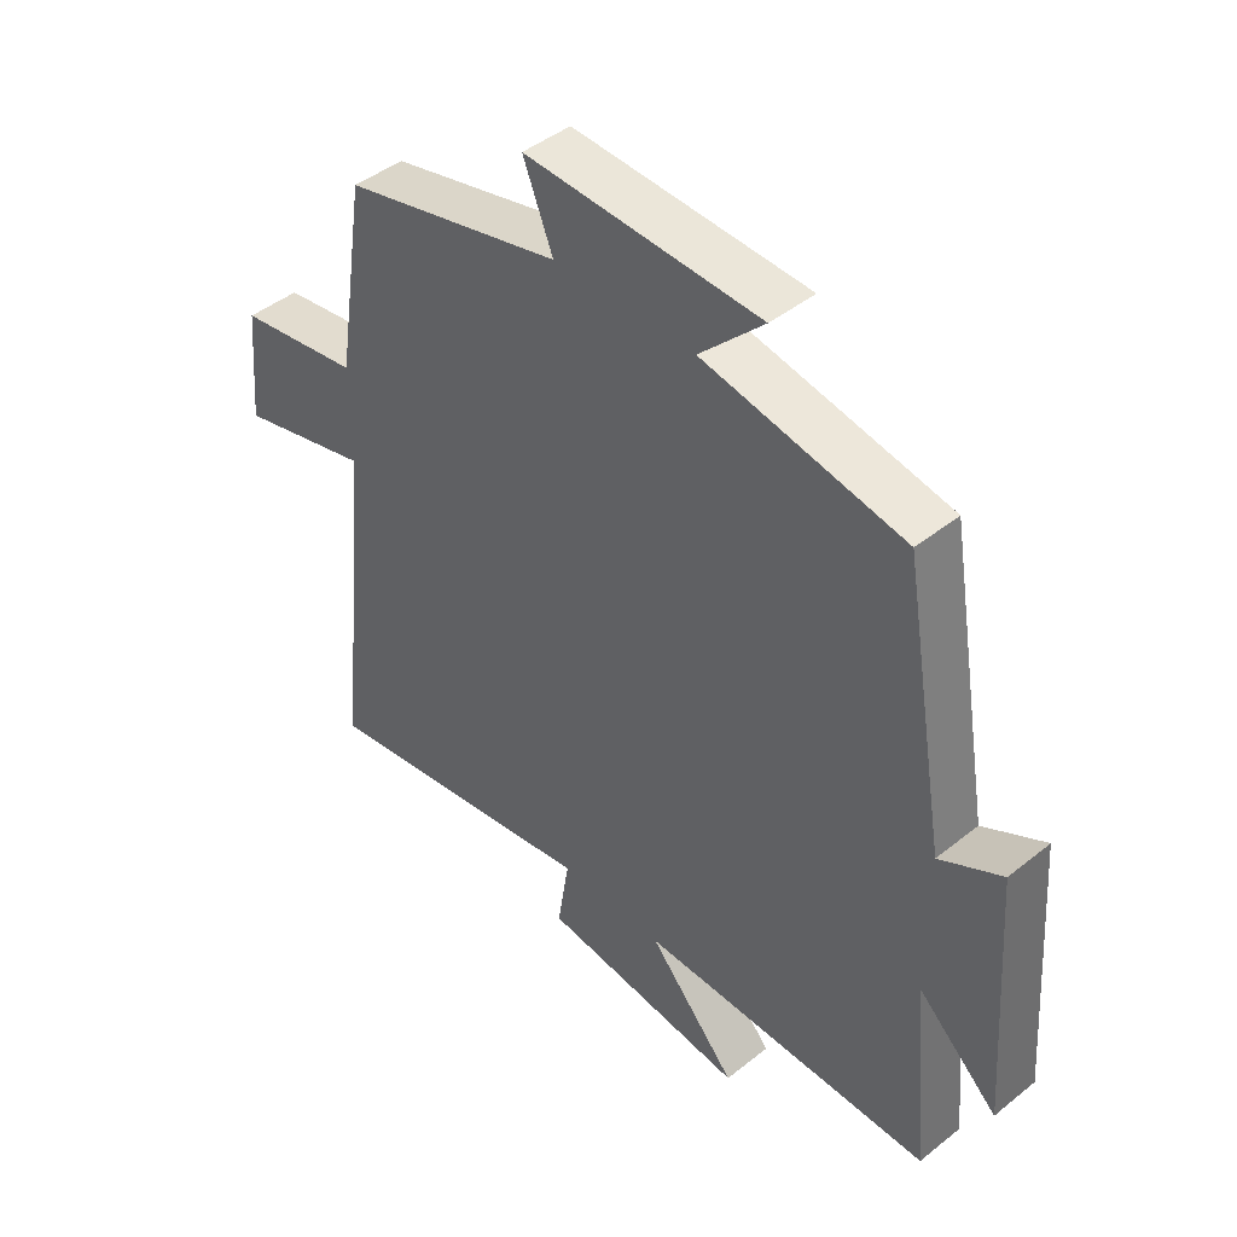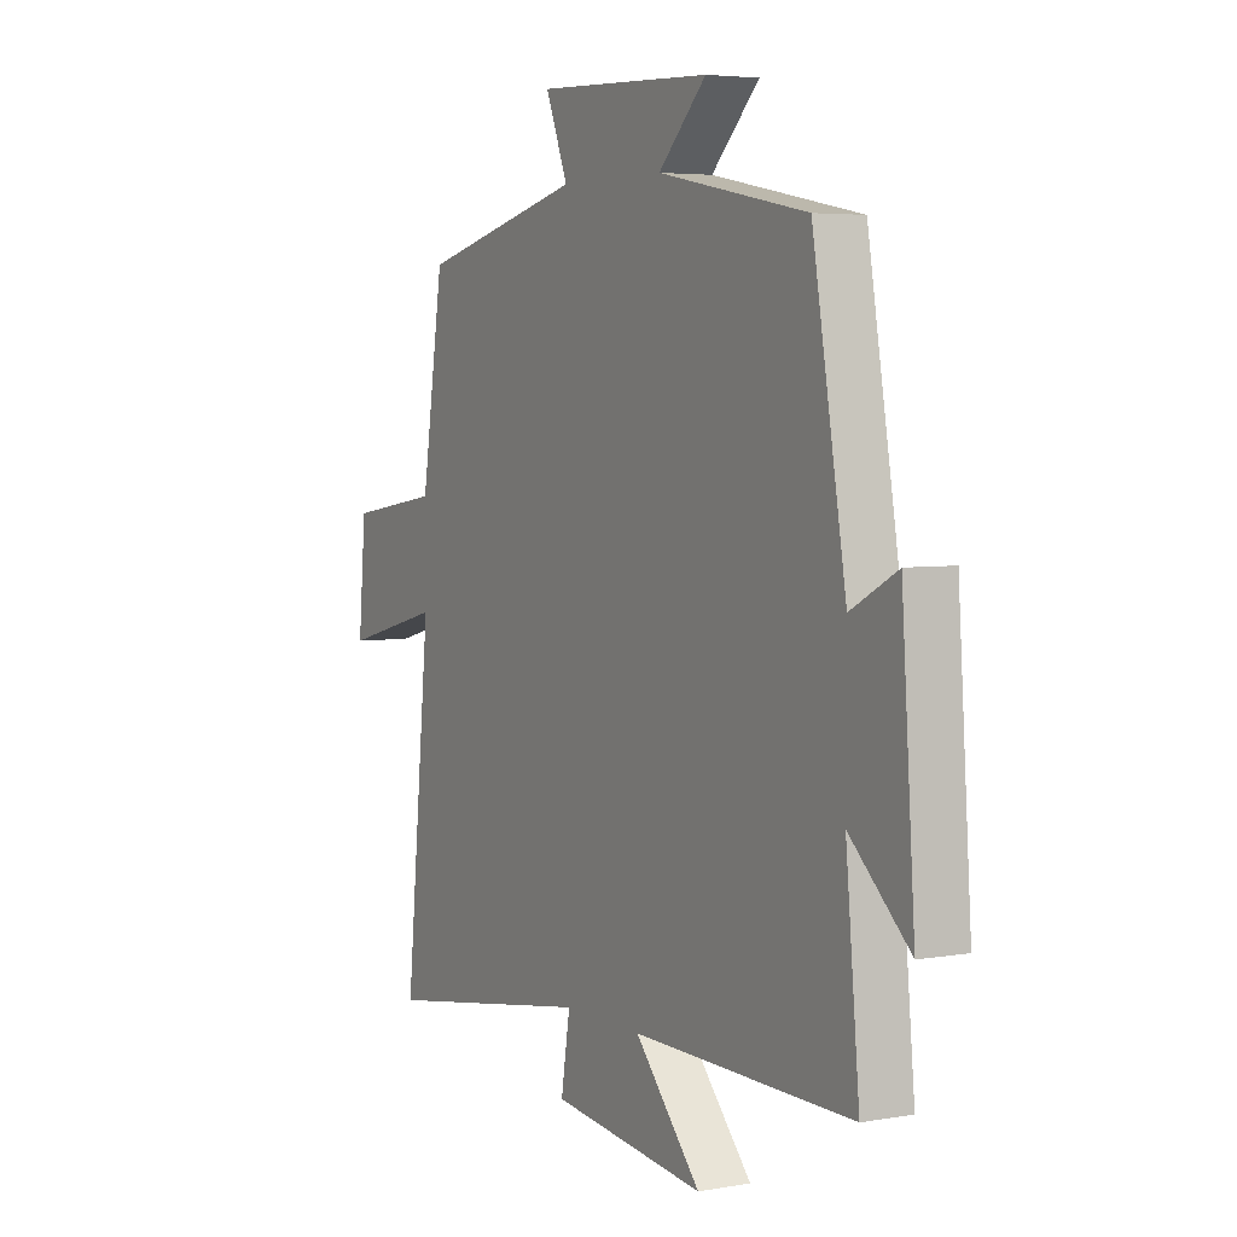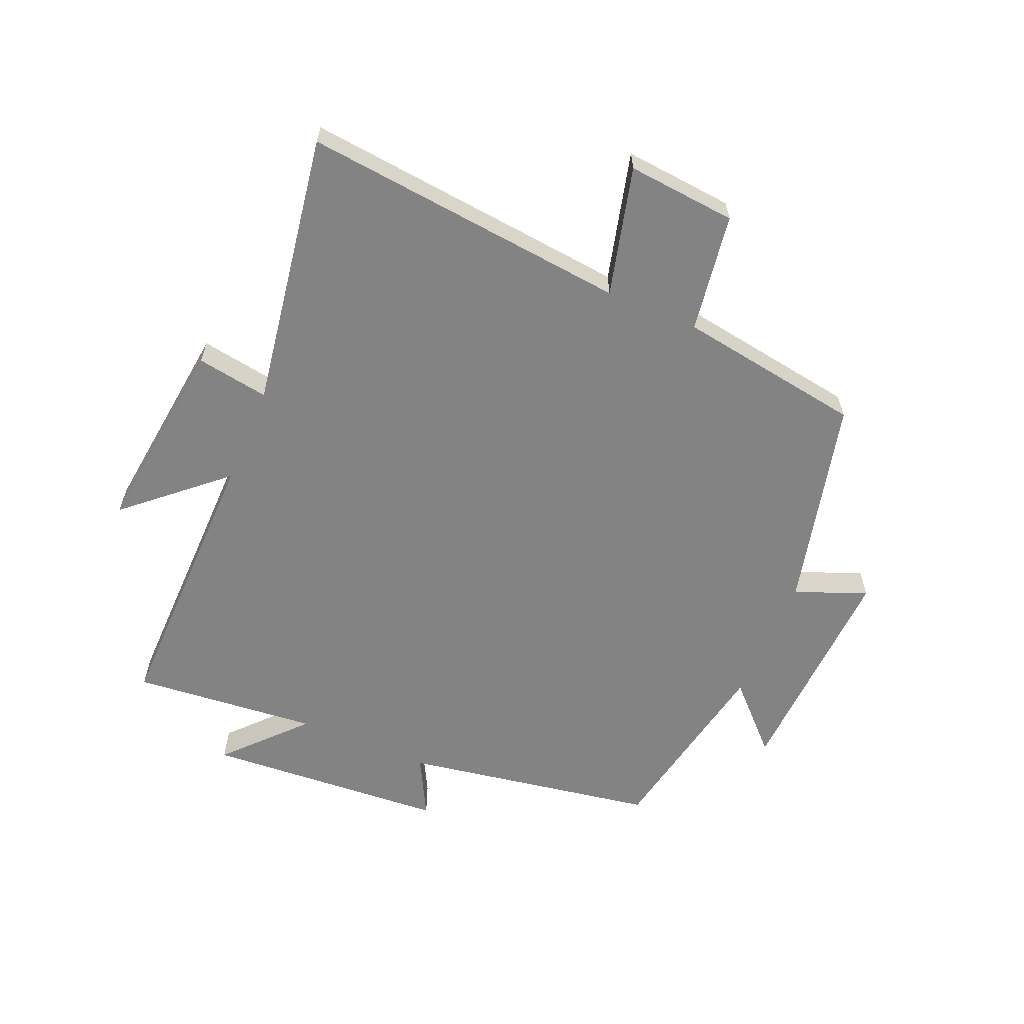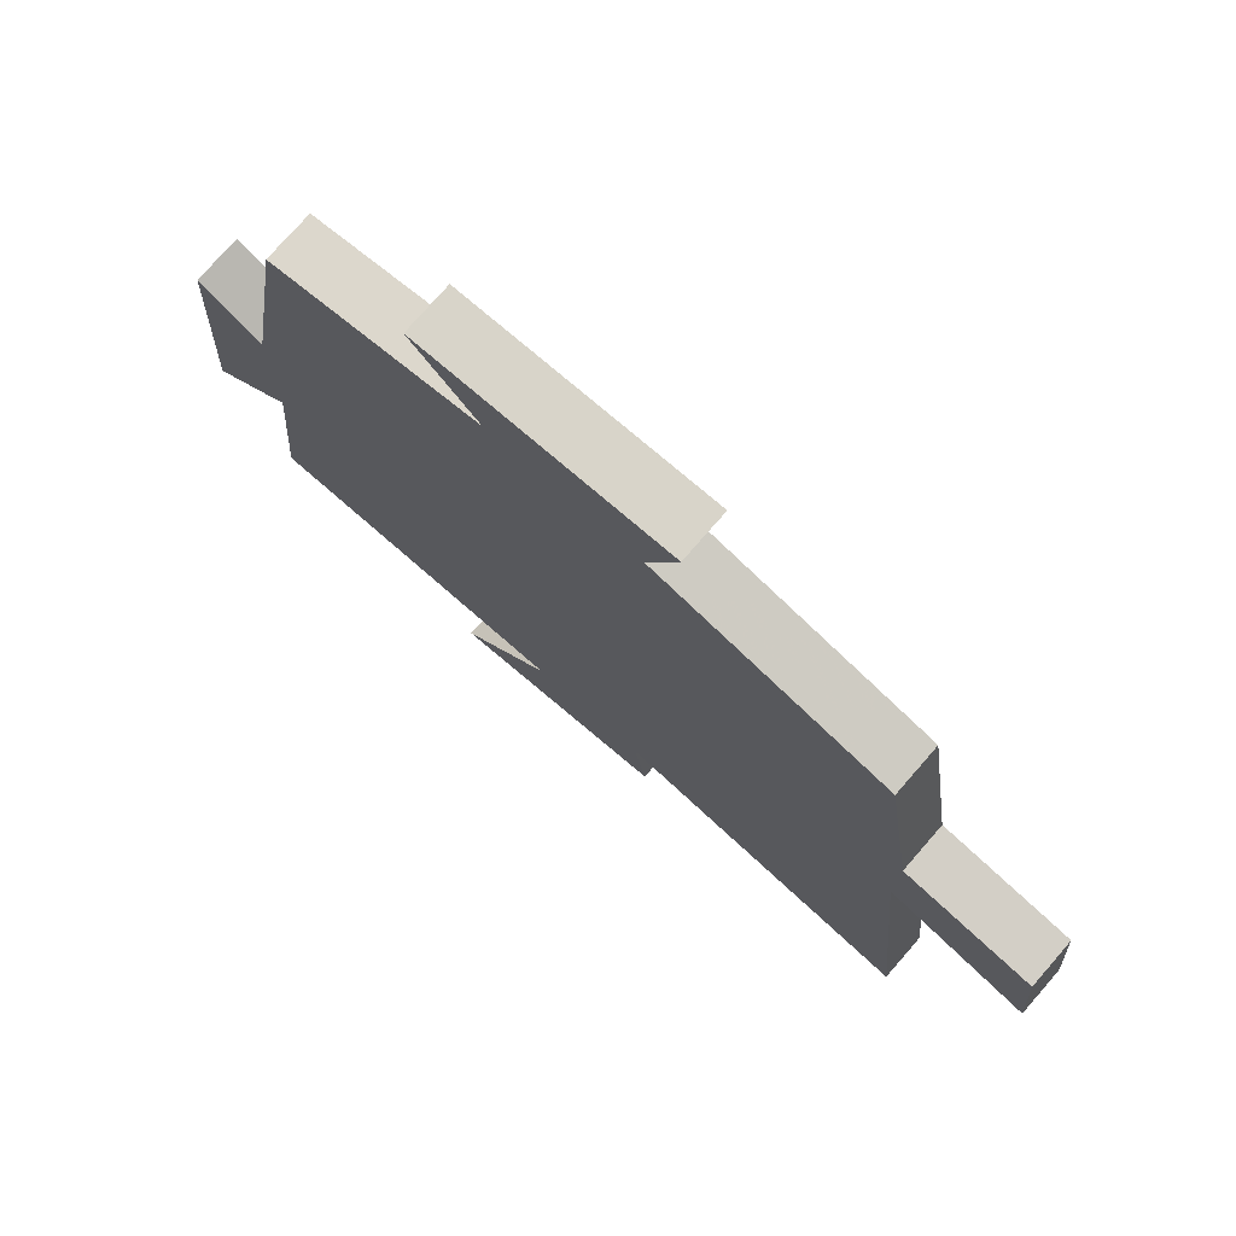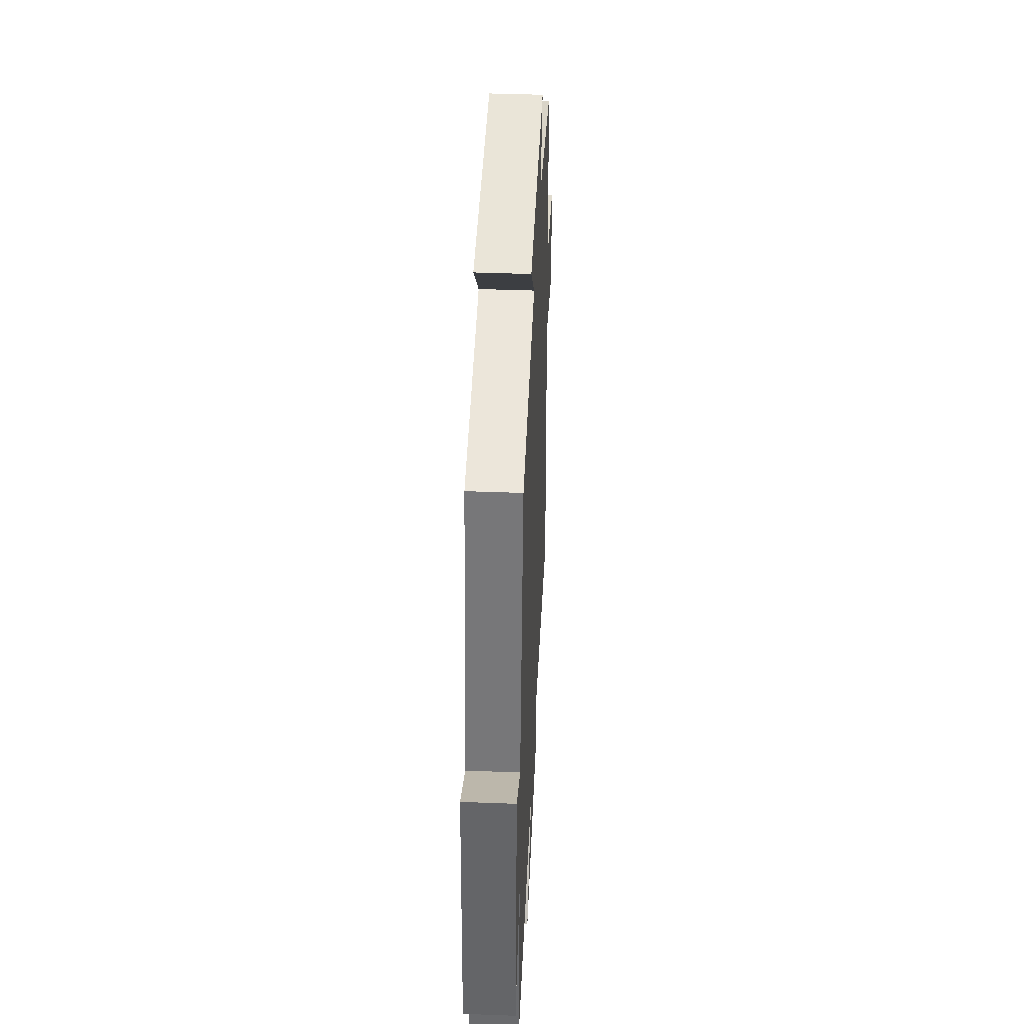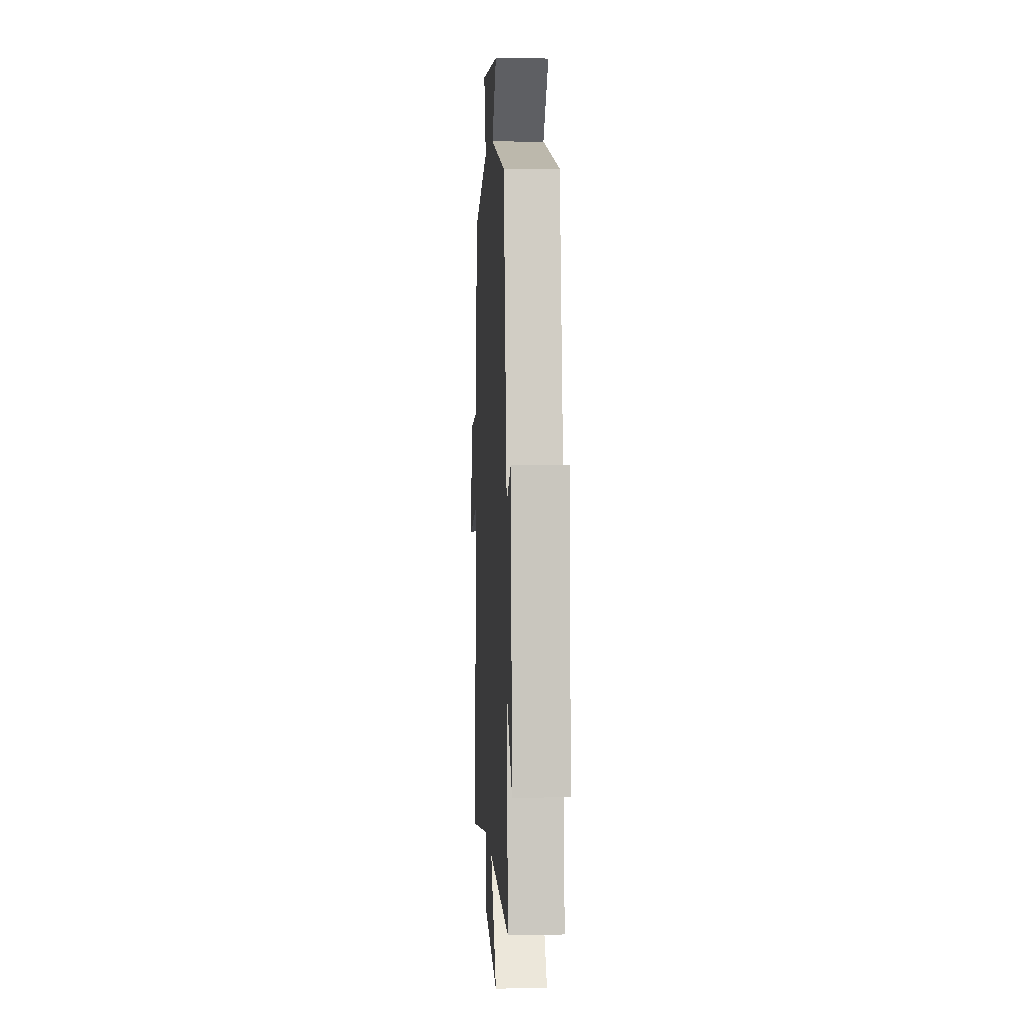
<metadata>
{"format":"obj","ext":"obj","renderer":"f3d","projection":"perspective","resolution":1024,"background":"white","views":[{"elev":44.3,"azim":46.9,"up":"+Z"},{"elev":4.5,"azim":60.5,"up":"+Z"},{"elev":-61.0,"azim":-113.1,"up":"+Y"},{"elev":76.1,"azim":-138.9,"up":"+Z"},{"elev":42.2,"azim":92.6,"up":"+Z"},{"elev":3.6,"azim":87.0,"up":"+Z"}]}
</metadata>
<code>
v 0.529 0.07 -0.505
v 0.065 0.07 -0.5
v 0.204 0.07 -0.656
v -0.122 0.07 -0.618
v -0.103 0.07 -0.5
v -0.554 0.07 -0.573
v -0.5 0.07 -0.041
v -0.71 0.07 -0.095
v -0.694 0.07 0.083
v -0.5 0.07 0.113
v -0.453 0.07 0.416
v -0.108 0.07 0.5
v -0.155 0.07 0.617
v 0.215 0.07 0.601
v 0.114 0.07 0.5
v 0.429 0.07 0.439
v 0.5 0.07 0.025
v 0.598 0.07 0.077
v 0.626 0.07 -0.317
v 0.5 0.07 -0.201
v 0.529 0 -0.505
v 0.065 0 -0.5
v 0.204 0 -0.656
v -0.122 0 -0.618
v -0.103 0 -0.5
v -0.554 0 -0.573
v -0.5 0 -0.041
v -0.71 0 -0.095
v -0.694 0 0.083
v -0.5 0 0.113
v -0.453 0 0.416
v -0.108 0 0.5
v -0.155 0 0.617
v 0.215 0 0.601
v 0.114 0 0.5
v 0.429 0 0.439
v 0.5 0 0.025
v 0.598 0 0.077
v 0.626 0 -0.317
v 0.5 0 -0.201
f 17 18 19 20
f 15 16 17 20
f 15 20 1 2
f 12 13 14 15
f 12 15 2
f 11 12 2
f 10 11 2
f 7 8 9 10
f 7 10 2 3
f 5 6 7
f 5 7 3
f 3 4 5
f 40 39 38 37
f 40 37 36 35
f 22 21 40 35
f 35 34 33 32
f 22 35 32
f 22 32 31
f 22 31 30
f 30 29 28 27
f 23 22 30 27
f 27 26 25
f 23 27 25
f 25 24 23
f 1 21 22 2
f 2 22 23 3
f 3 23 24 4
f 4 24 25 5
f 5 25 26 6
f 6 26 27 7
f 7 27 28 8
f 8 28 29 9
f 9 29 30 10
f 10 30 31 11
f 11 31 32 12
f 12 32 33 13
f 13 33 34 14
f 14 34 35 15
f 15 35 36 16
f 16 36 37 17
f 17 37 38 18
f 18 38 39 19
f 19 39 40 20
f 20 40 21 1

</code>
